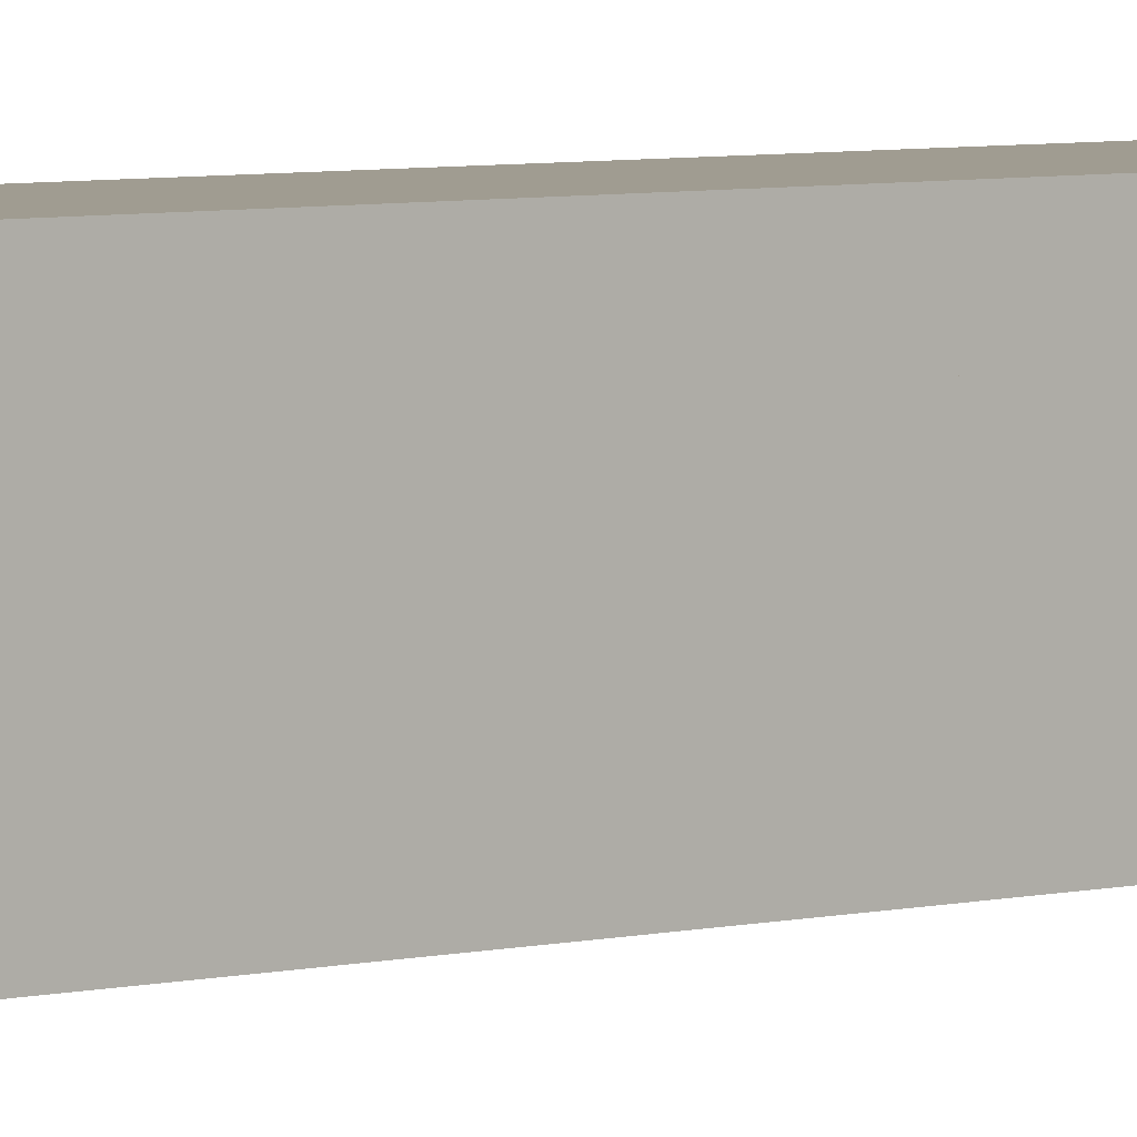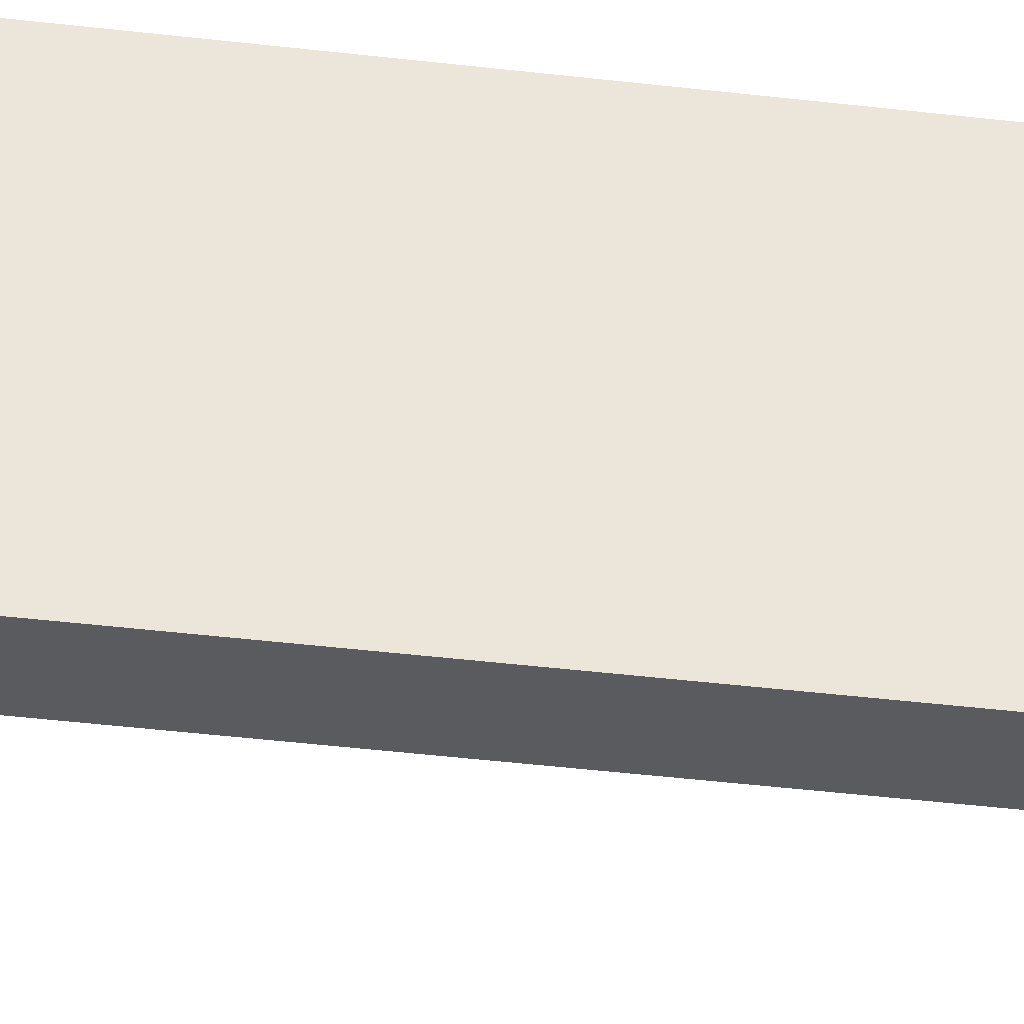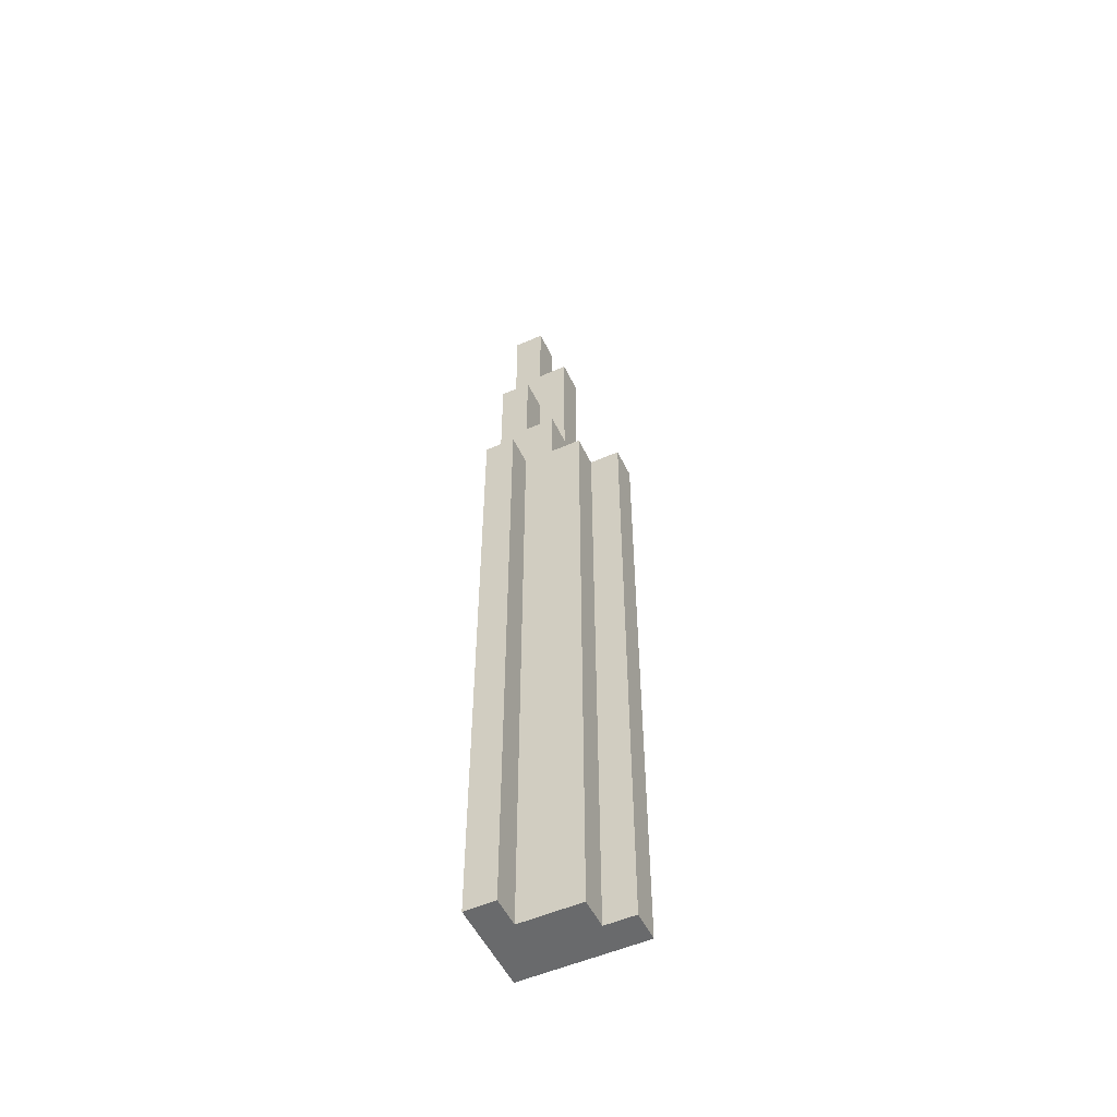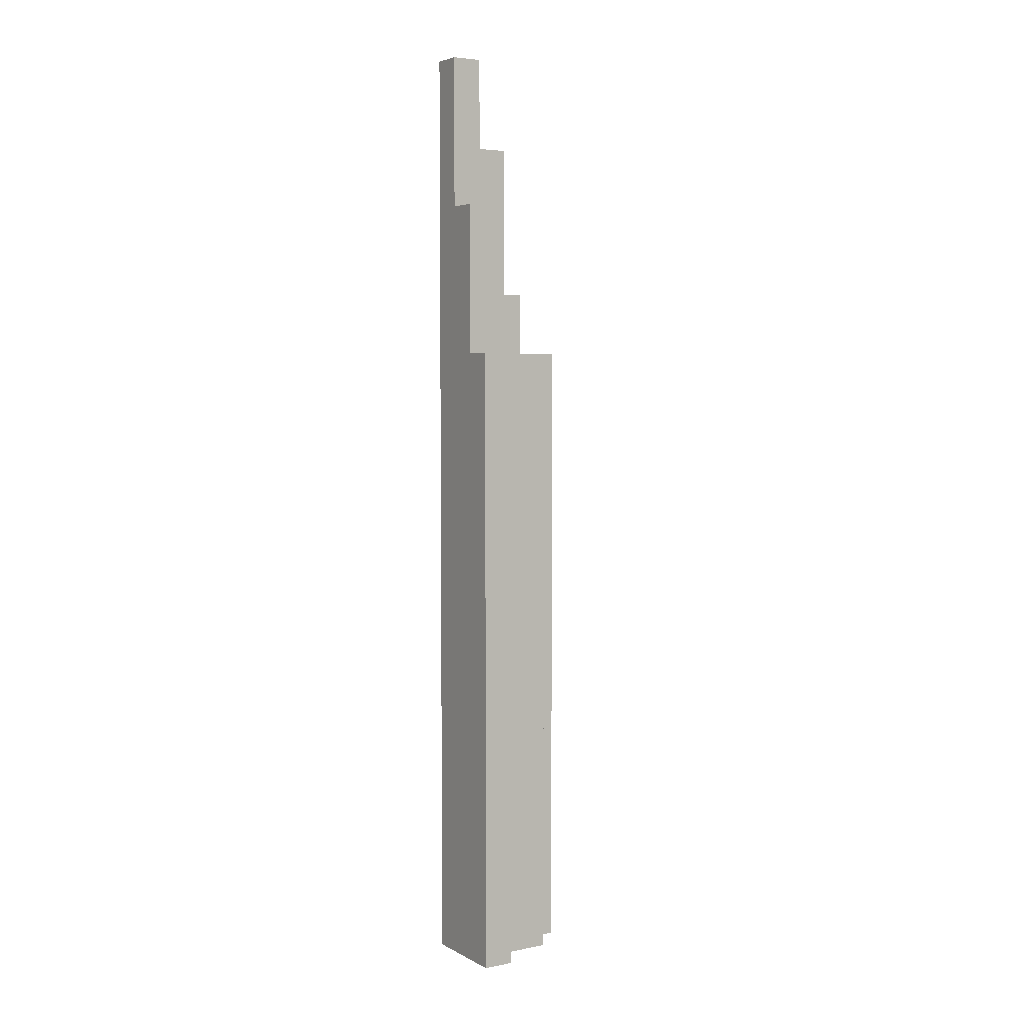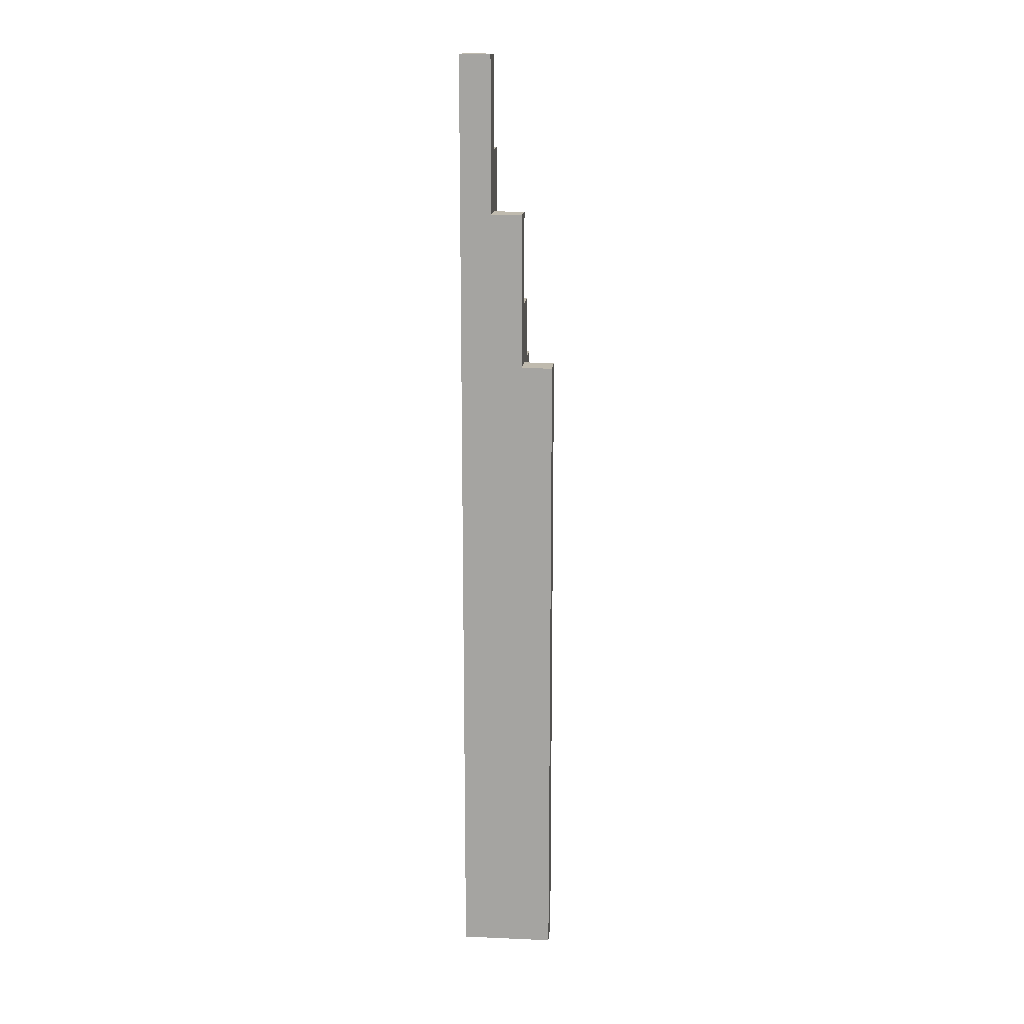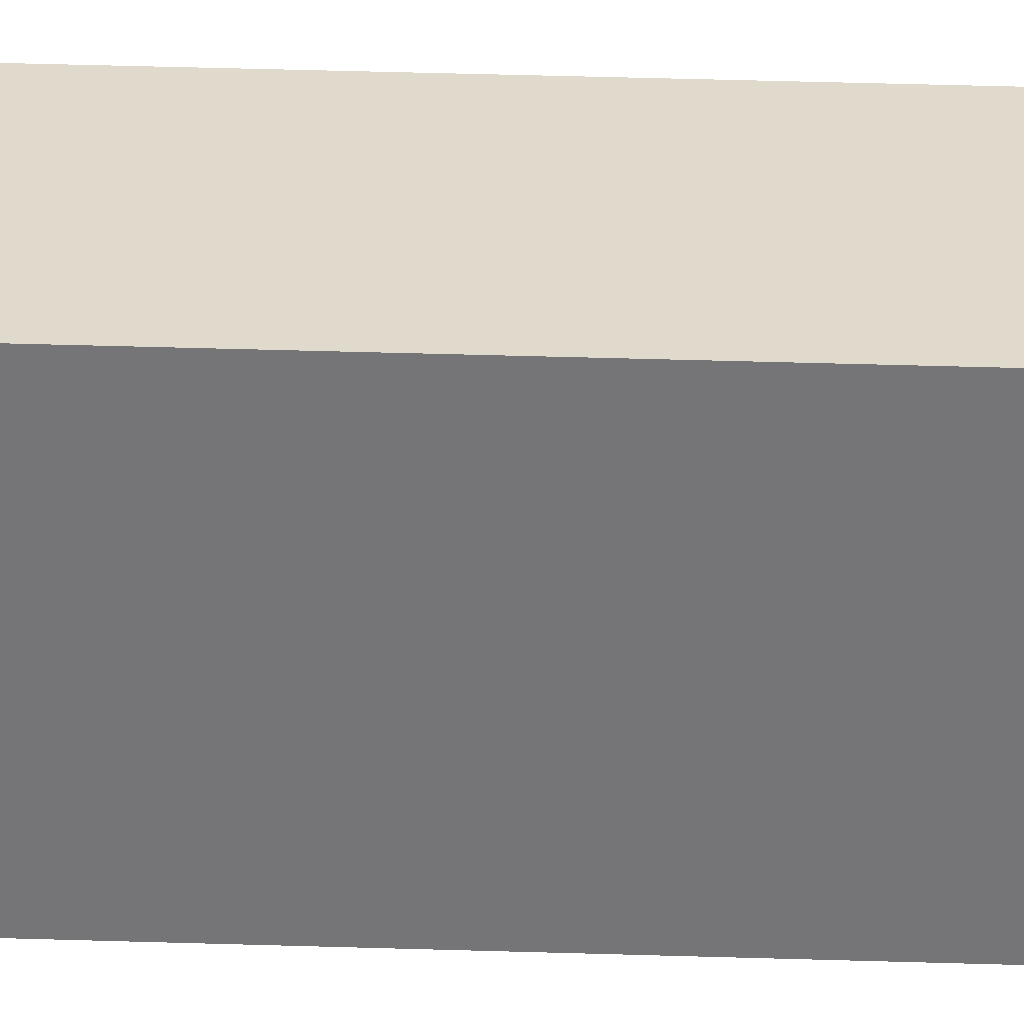
<metadata>
{"format":"obj","ext":"obj","renderer":"f3d","projection":"perspective","resolution":1024,"background":"white","views":[{"elev":4.3,"azim":46.7,"up":"+Z"},{"elev":-33.4,"azim":-99.9,"up":"+Z"},{"elev":-52.9,"azim":115.3,"up":"+Y"},{"elev":4.4,"azim":57.8,"up":"+Y"},{"elev":15.8,"azim":5.1,"up":"+Y"},{"elev":33.1,"azim":-87.4,"up":"+Z"}]}
</metadata>
<code>
g pb_Mesh325892
v -1 -21 5.96e-08
v -2 -21 5.96e-08
v -2 0 2.623e-06
v -1 0 2.563e-06
v -3 -21 5.96e-08
v -3 0 2.682e-06
v -3 2 2.682e-06
v -2 2 2.623e-06
v -1 2 2.563e-06
v -3 -21 5.96e-08
v -3 -21 -1
v -3 0 -1
v -3 0 2.682e-06
v -3 -21 -2
v -3 0 -2
v -3 2 -2
v -3 2 -1
v -3 2 2.682e-06
v -3 0 -4
v -2 -21 -4
v -2 0 -4
v -3 -21 -4
v -2 0 -3
v -1 -21 -3
v -1 0 -3
v -2 -21 -3
v -2 2 -2
v -1 0 -2
v -1 2 -2
v -2 0 -2
v -3 2 -2
v -3 0 -2
v -1 0 -2
v -1 -21 -1
v -1 0 -1
v -1 -21 -2
v 5.96e-08 0 -1
v -5.96e-08 -21 5.96e-08
v 1.192e-07 0 2.503e-06
v 1.208e-12 -21 -1
v -1 2 -1
v -1 0 2.563e-06
v -1 2 2.563e-06
v -1 2 -2
v -2 5 -1
v -1 5 -1
v -1 5 2.563e-06
v -2 5 2.623e-06
v -3 10 -1
v -2 10 -1
v -2 10 6.437e-06
v -3 10 6.497e-06
v -3 7 -2
v -2 7 -2
v -2 7 -1
v -3 7 -1
v -2 2 -2
v -1 2 -2
v -1 2 -1
v -2 2 -1
v -1 -21 -1
v -2 -21 -2
v -2 -21 -1
v -1 -21 -2
v -3 -21 -2
v -3 -21 -1
v -2 -21 5.96e-08
v -3 -21 5.96e-08
v -1 -21 5.96e-08
v -3 5 -2
v -2 5 -2
v -2 2 -2
v -2 2 -1
v -2 5 -2
v -2 5 -1
v -3 5 -1
v -3 5 -2
v -1 5 2.563e-06
v -2 5 2.623e-06
v -3 5 2.682e-06
v -3 5 2.682e-06
v -2 2 -1
v -1 2 -1
v -2 5 -1
v -1 5 -1
v -1 5 -1
v -1 5 2.563e-06
v -2 5 2.623e-06
v -2 7 -1
v -2 7 6.437e-06
v -3 7 6.497e-06
v -3 7 -1
v -2 7 6.437e-06
v -3 7 6.497e-06
v -3 7 -2
v -2 7 -2
v -2 7 -2
v -3 7 -2
v -3 7 -1
v -2 7 -1
v -3 10 -1
v -2 10 -1
v -2 10 -1
v -2 10 6.437e-06
v -3 10 6.497e-06
v -3 10 -1
v -2 10 6.437e-06
v -3 10 6.497e-06
v -5.96e-08 -21 5.96e-08
v 1.192e-07 0 2.503e-06
v -1 0 2.563e-06
v -1 0 -1
v 1.192e-07 0 2.503e-06
v 5.96e-08 0 -1
v -1 0 -1
v -1 -21 -1
v 5.96e-08 0 -1
v 1.208e-12 -21 -1
v 1.208e-12 -21 -1
v -5.96e-08 -21 5.96e-08
v -1 -21 -2
v -1 -21 -3
v -1 0 -3
v -1 0 -2
v -2 0 -2
v -1 0 -3
v -2 0 -3
v -3 0 -2
v -3 0 -3
v -2 -21 -2
v -1 -21 -2
v -2 -21 -3
v -1 -21 -3
v -3 0 -3
v -3 -21 -3
v -3 -21 -2
v -3 -21 -3
v -2 -21 -3
v -2 0 -3
v -2 -21 -4
v -2 0 -4
v -2 0 -4
v -3 0 -4
v -3 0 -4
v -3 -21 -4
v -3 -21 -3
v -2 -21 -3
v -3 -21 -4
v -2 -21 -4
g pb_Mesh325892_0
g pb_Mesh325892_1
f 3 2 1
f 3 1 4
f 6 5 2
f 6 2 3
f 7 6 3
f 7 3 8
f 8 3 4
f 8 4 9
f 12 11 10
f 12 10 13
f 15 14 11
f 15 11 12
f 16 15 12
f 16 12 17
f 17 12 13
f 17 13 18
f 21 20 19
f 20 22 19
f 25 24 23
f 24 26 23
f 29 28 27
f 28 30 27
f 27 30 31
f 30 32 31
f 35 34 33
f 34 36 33
f 39 38 37
f 38 40 37
f 43 42 41
f 42 35 41
f 41 35 44
f 35 33 44
f 47 46 45
f 47 45 48
f 51 50 49
f 51 49 52
f 55 54 53
f 55 53 56
f 59 58 57
f 59 57 60
f 63 62 61
f 62 64 61
f 66 65 63
f 65 62 63
f 68 66 67
f 66 63 67
f 67 63 69
f 63 61 69
f 70 27 31
f 70 71 27
f 74 73 72
f 74 75 73
f 76 16 17
f 76 77 16
f 78 8 9
f 78 79 8
f 80 17 18
f 80 76 17
f 79 7 8
f 79 81 7
f 84 83 82
f 84 85 83
f 86 43 41
f 86 87 43
f 89 88 75
f 89 90 88
f 91 76 80
f 91 92 76
f 93 81 79
f 93 94 81
f 95 71 70
f 95 96 71
f 97 75 74
f 97 89 75
f 92 77 76
f 92 98 77
f 101 100 99
f 101 102 100
f 103 90 89
f 103 104 90
f 105 92 91
f 105 106 92
f 107 94 93
f 107 108 94
f 109 4 1
f 109 110 4
f 113 112 111
f 113 114 112
f 117 116 115
f 117 118 116
f 119 69 61
f 119 120 69
f 122 33 121
f 122 123 33
f 126 125 124
f 126 127 125
f 127 128 125
f 127 129 128
f 132 131 130
f 132 133 131
f 134 14 15
f 134 135 14
f 137 130 136
f 137 132 130
f 140 139 138
f 140 141 139
f 142 129 127
f 142 143 129
f 144 135 134
f 144 145 135
f 148 147 146
f 148 149 147

</code>
